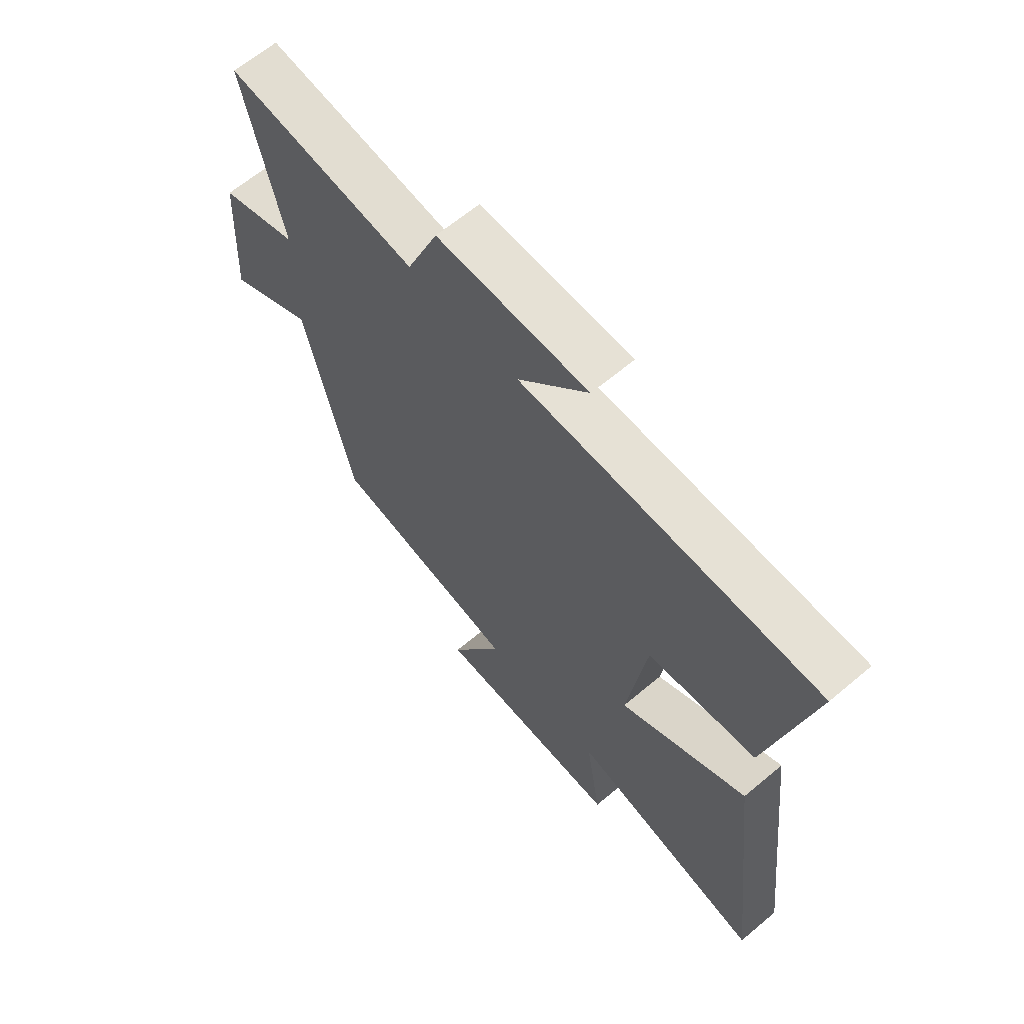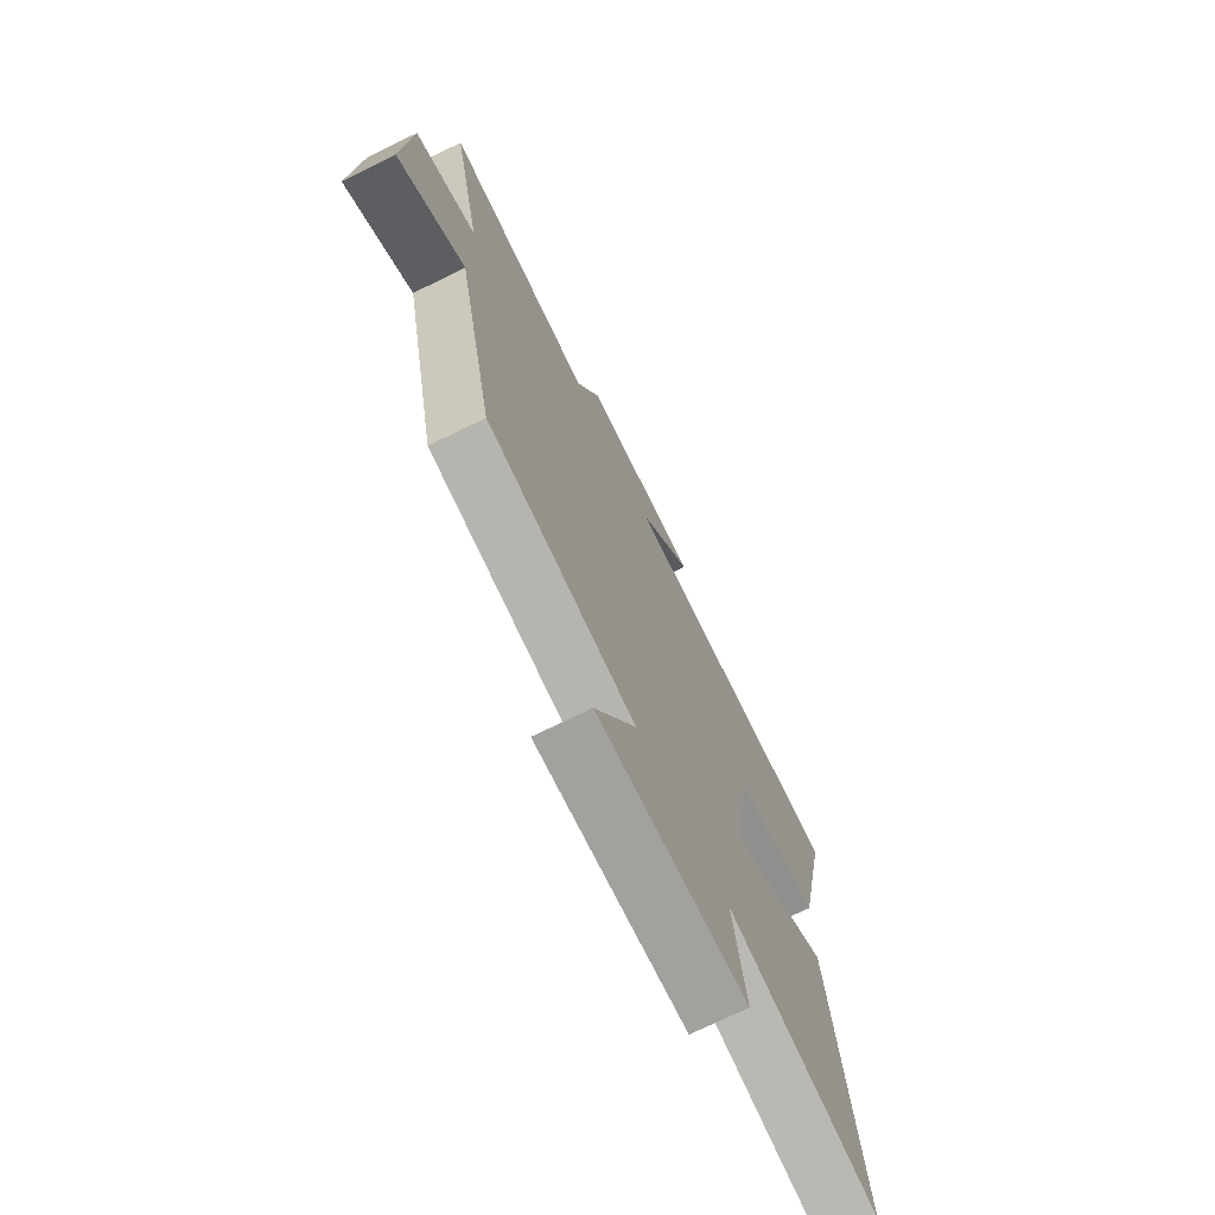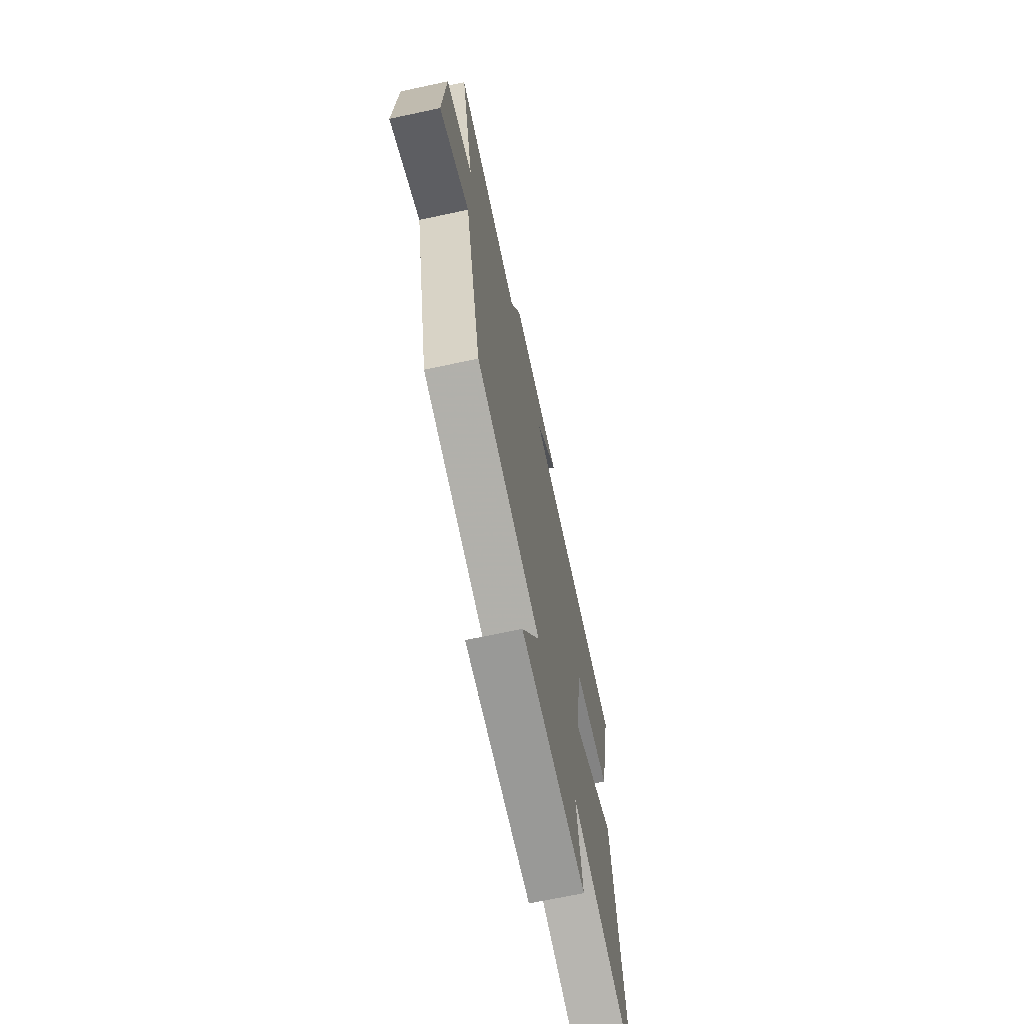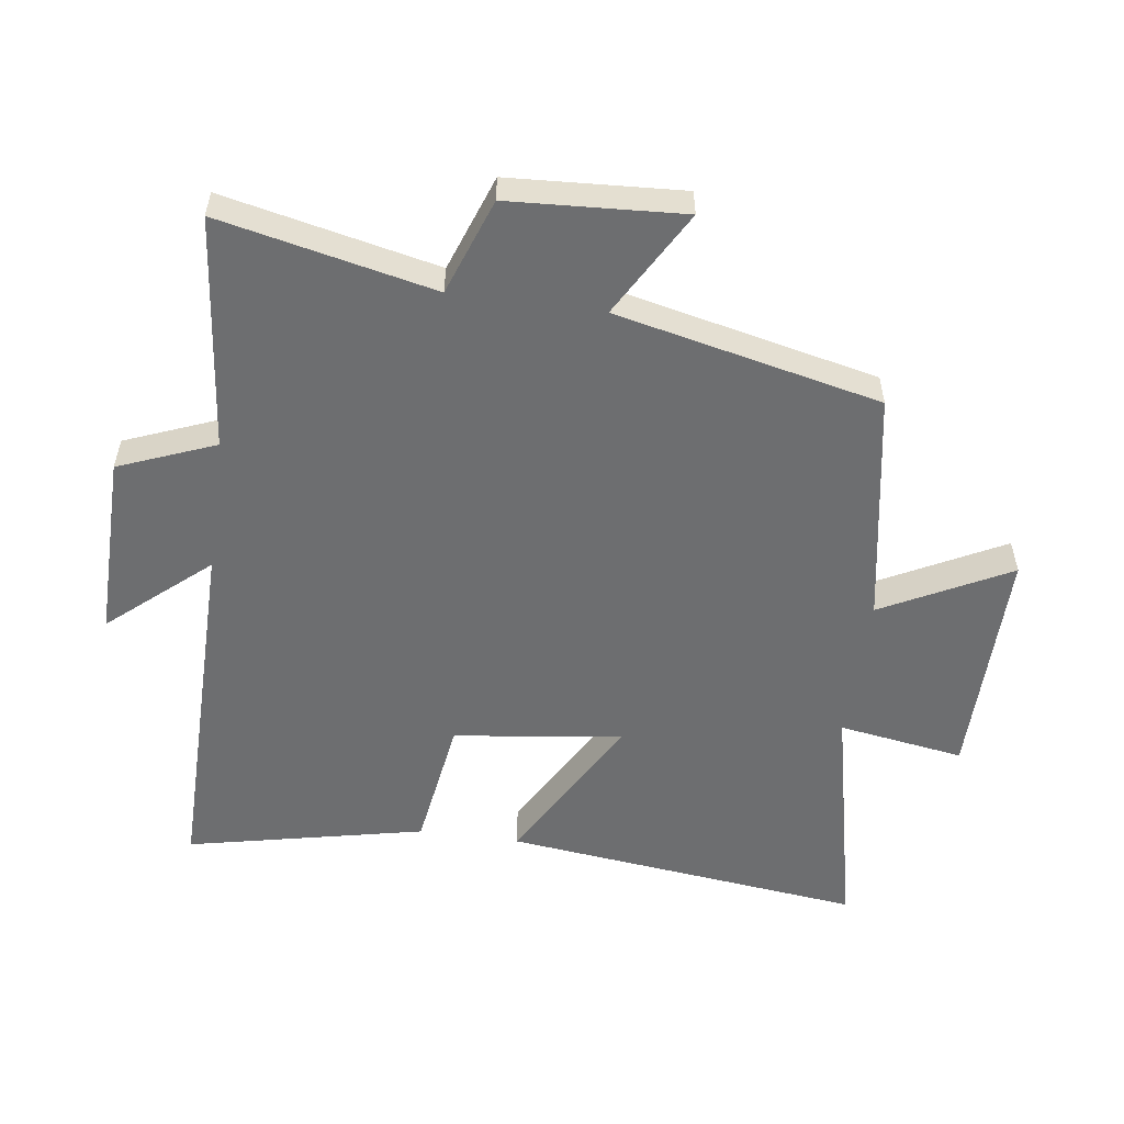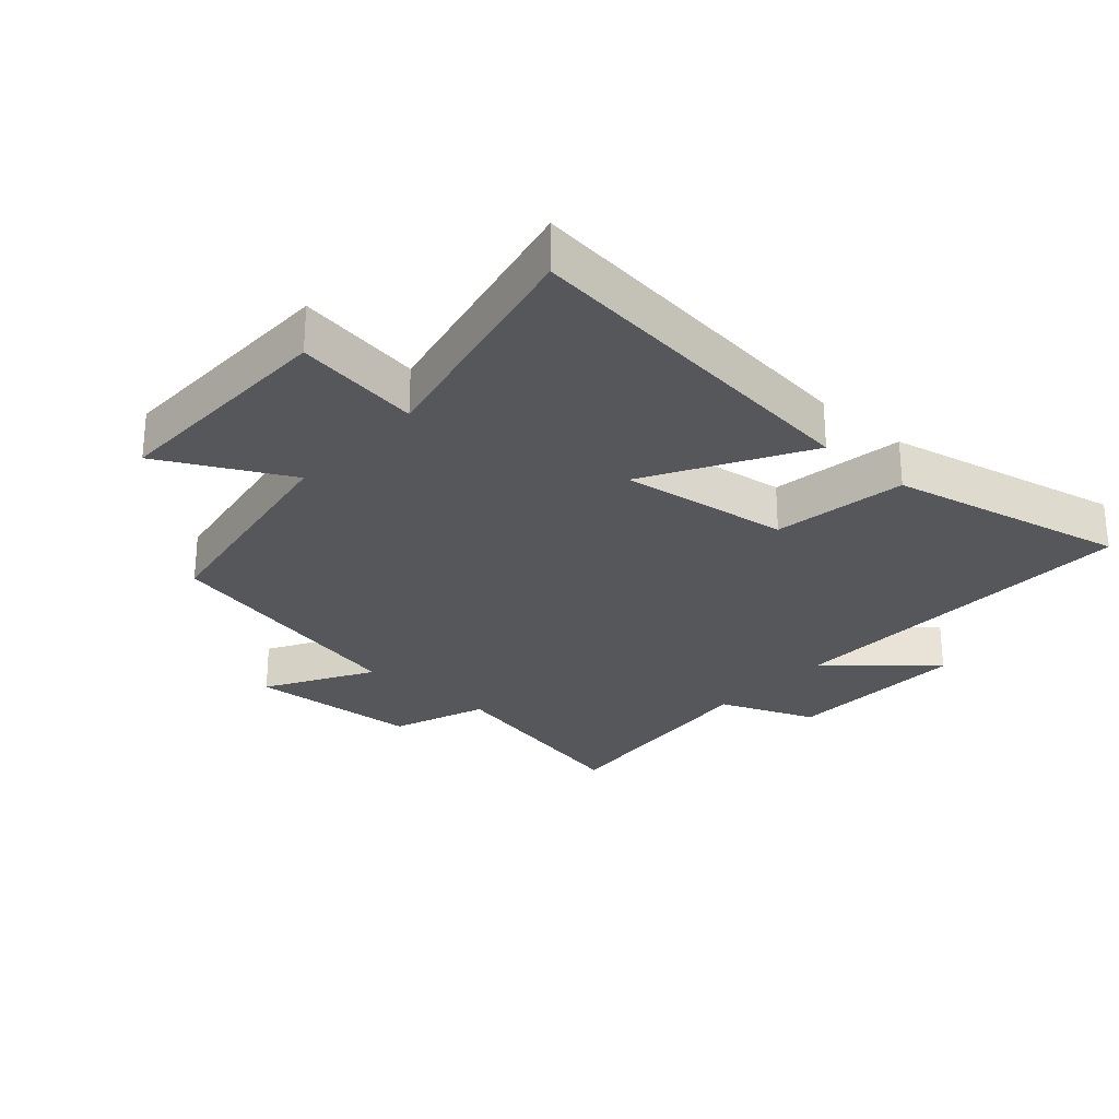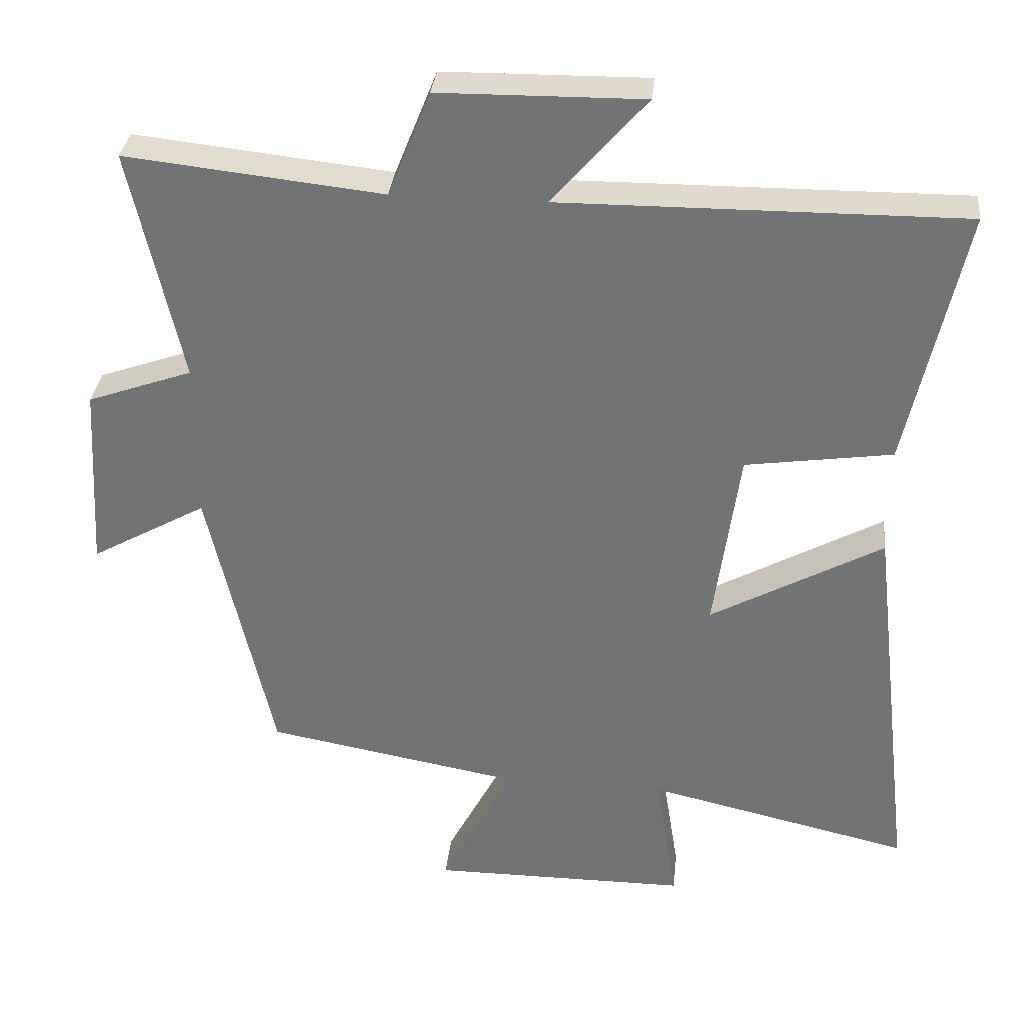
<metadata>
{"format":"obj","ext":"obj","renderer":"f3d","projection":"perspective","resolution":1024,"background":"white","views":[{"elev":64.6,"azim":-130.2,"up":"+Z"},{"elev":-72.4,"azim":116.1,"up":"+Z"},{"elev":-69.1,"azim":102.1,"up":"+Z"},{"elev":-54.2,"azim":82.1,"up":"+Y"},{"elev":-27.0,"azim":-132.0,"up":"+Y"},{"elev":33.3,"azim":-173.9,"up":"+Z"}]}
</metadata>
<code>
v -0.58 0.07 0.505
v -0.009 0.07 0.5
v -0.143 0.07 0.654
v 0.147 0.07 0.65
v 0.207 0.07 0.5
v 0.573 0.07 0.539
v 0.5 0.07 0.206
v 0.65 0.07 0.152
v 0.666 0.07 -0.118
v 0.5 0.07 -0.024
v 0.408 0.07 -0.436
v 0.044 0.07 -0.5
v 0.147 0.07 -0.698
v -0.221 0.07 -0.696
v -0.19 0.07 -0.5
v -0.566 0.07 -0.585
v -0.5 0.07 -0.023
v -0.255 0.07 -0.16
v -0.291 0.07 0.104
v -0.5 0.07 0.135
v -0.58 0 0.505
v -0.009 0 0.5
v -0.143 0 0.654
v 0.147 0 0.65
v 0.207 0 0.5
v 0.573 0 0.539
v 0.5 0 0.206
v 0.65 0 0.152
v 0.666 0 -0.118
v 0.5 0 -0.024
v 0.408 0 -0.436
v 0.044 0 -0.5
v 0.147 0 -0.698
v -0.221 0 -0.696
v -0.19 0 -0.5
v -0.566 0 -0.585
v -0.5 0 -0.023
v -0.255 0 -0.16
v -0.291 0 0.104
v -0.5 0 0.135
f 19 20 1 2
f 18 19 2
f 15 16 17 18
f 15 18 2
f 12 13 14 15
f 12 15 2
f 11 12 2
f 10 11 2
f 7 8 9 10
f 7 10 2 3
f 5 6 7
f 5 7 3
f 3 4 5
f 22 21 40 39
f 22 39 38
f 38 37 36 35
f 22 38 35
f 35 34 33 32
f 22 35 32
f 22 32 31
f 22 31 30
f 30 29 28 27
f 23 22 30 27
f 27 26 25
f 23 27 25
f 25 24 23
f 1 21 22 2
f 2 22 23 3
f 3 23 24 4
f 4 24 25 5
f 5 25 26 6
f 6 26 27 7
f 7 27 28 8
f 8 28 29 9
f 9 29 30 10
f 10 30 31 11
f 11 31 32 12
f 12 32 33 13
f 13 33 34 14
f 14 34 35 15
f 15 35 36 16
f 16 36 37 17
f 17 37 38 18
f 18 38 39 19
f 19 39 40 20
f 20 40 21 1

</code>
